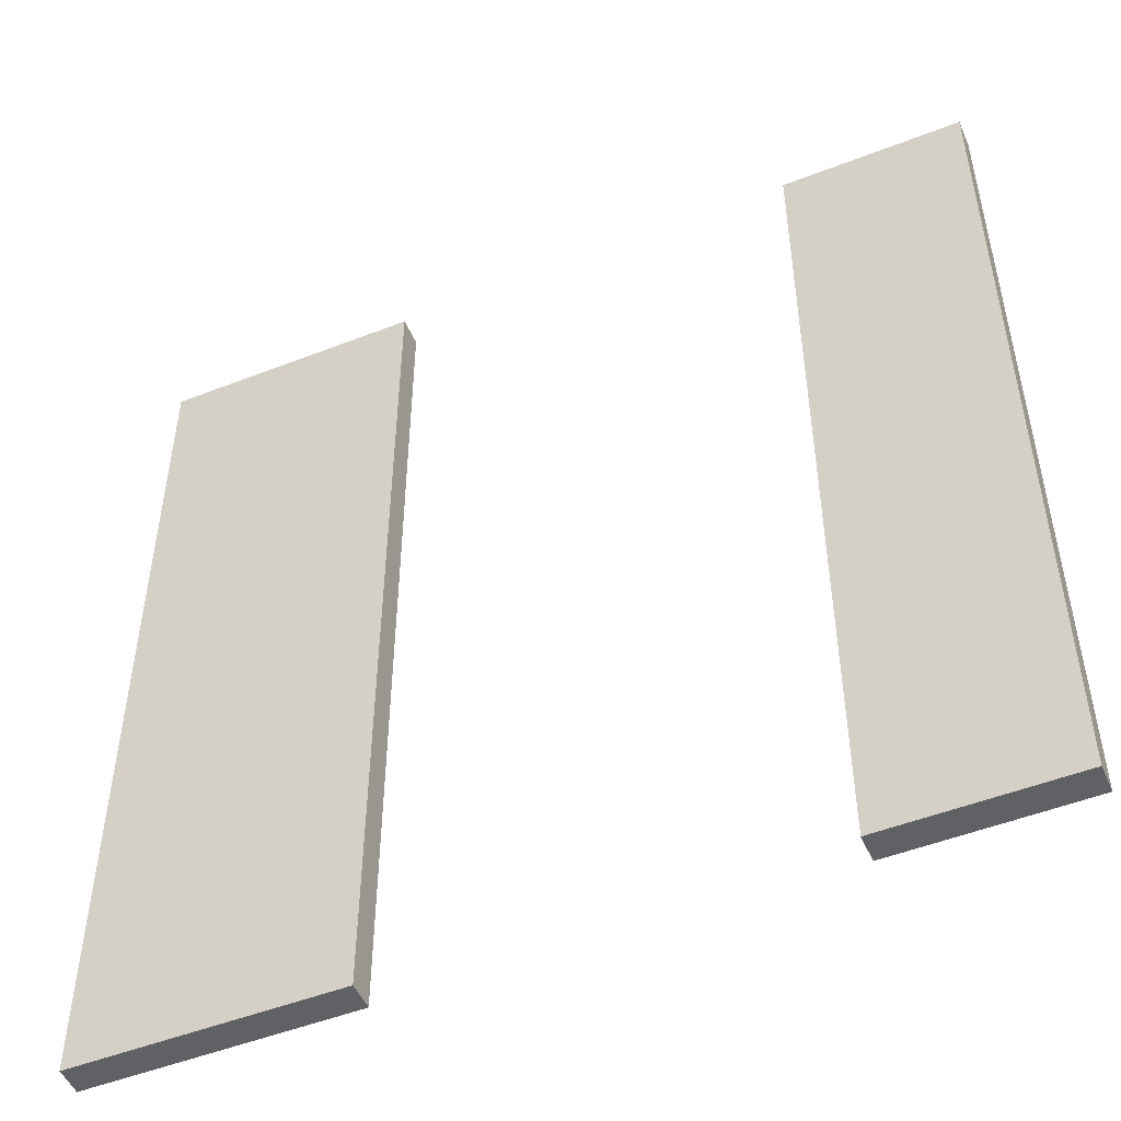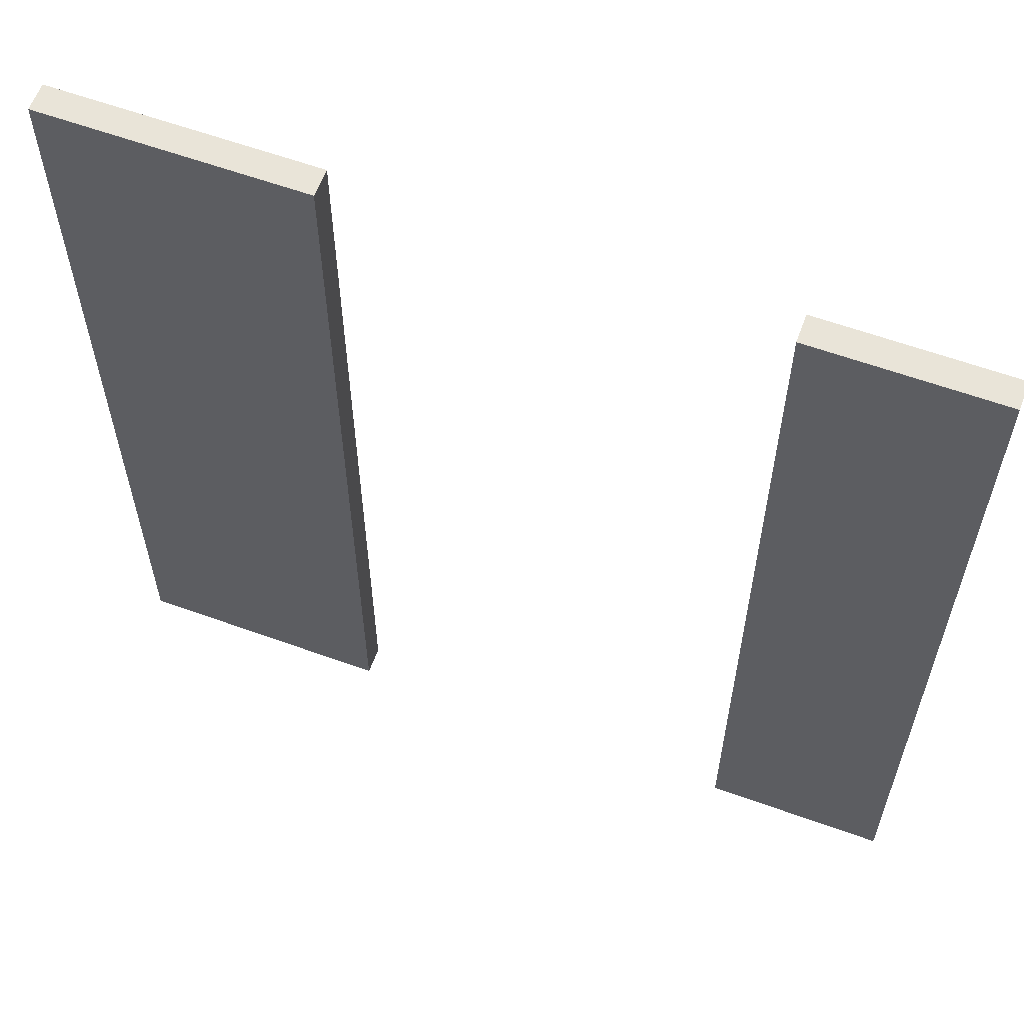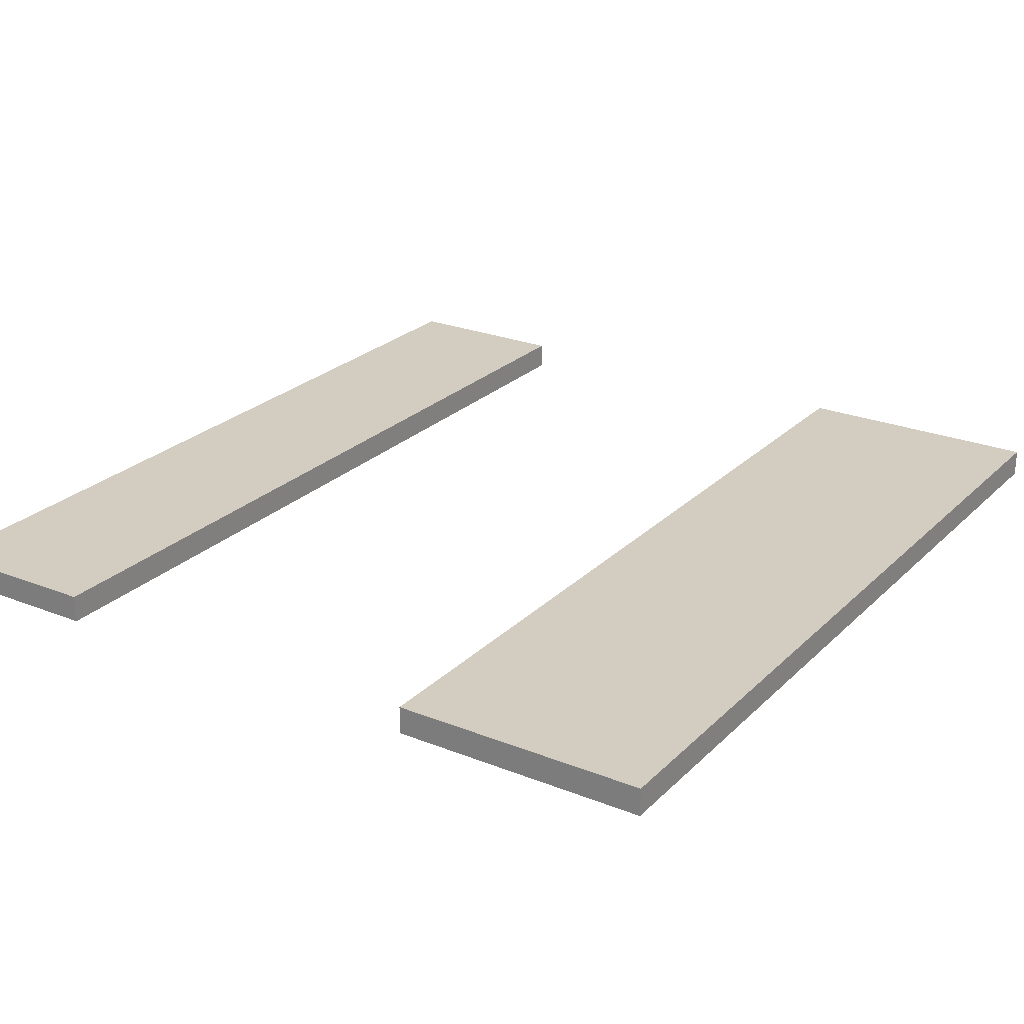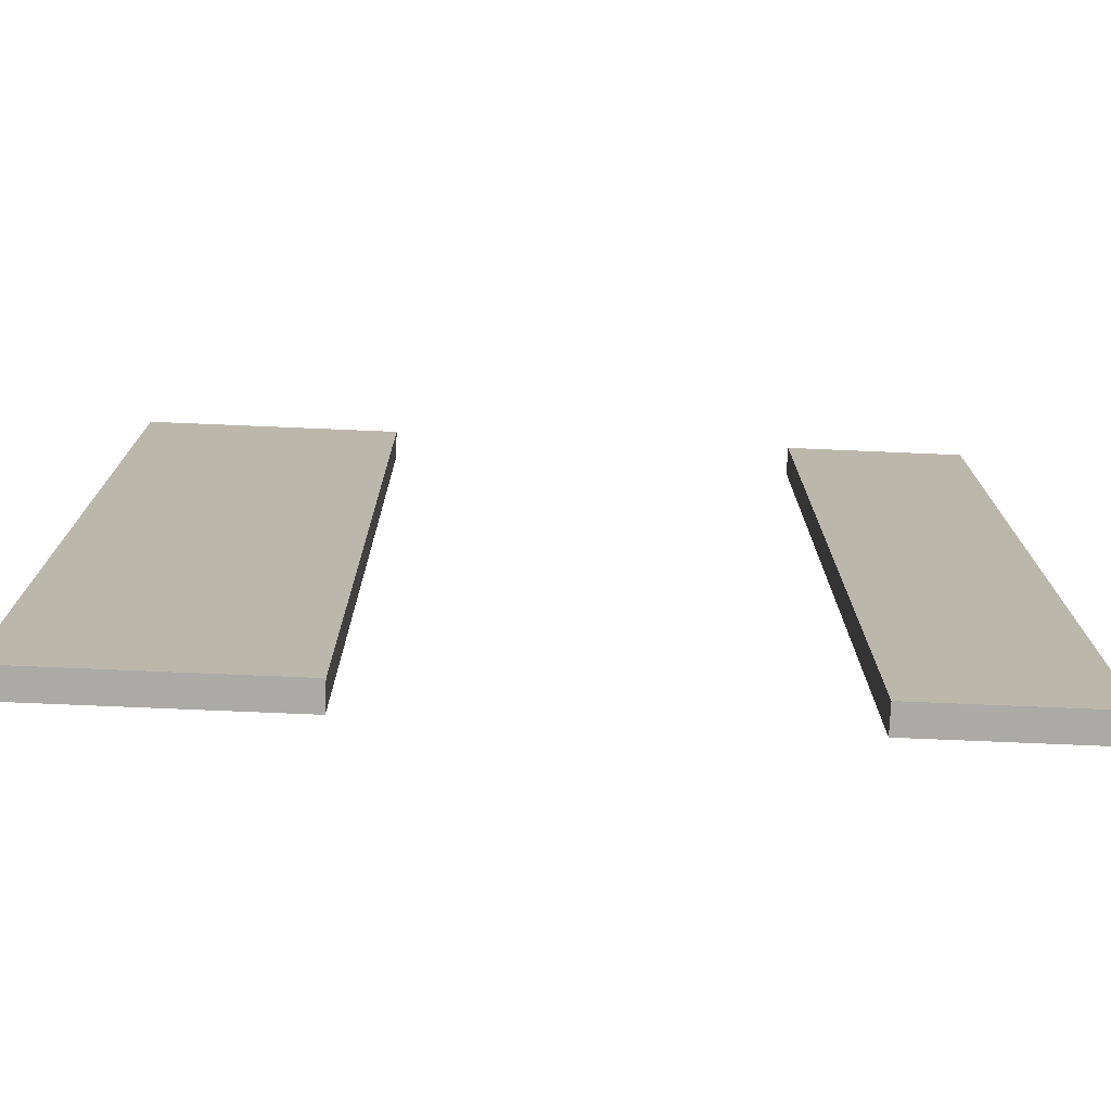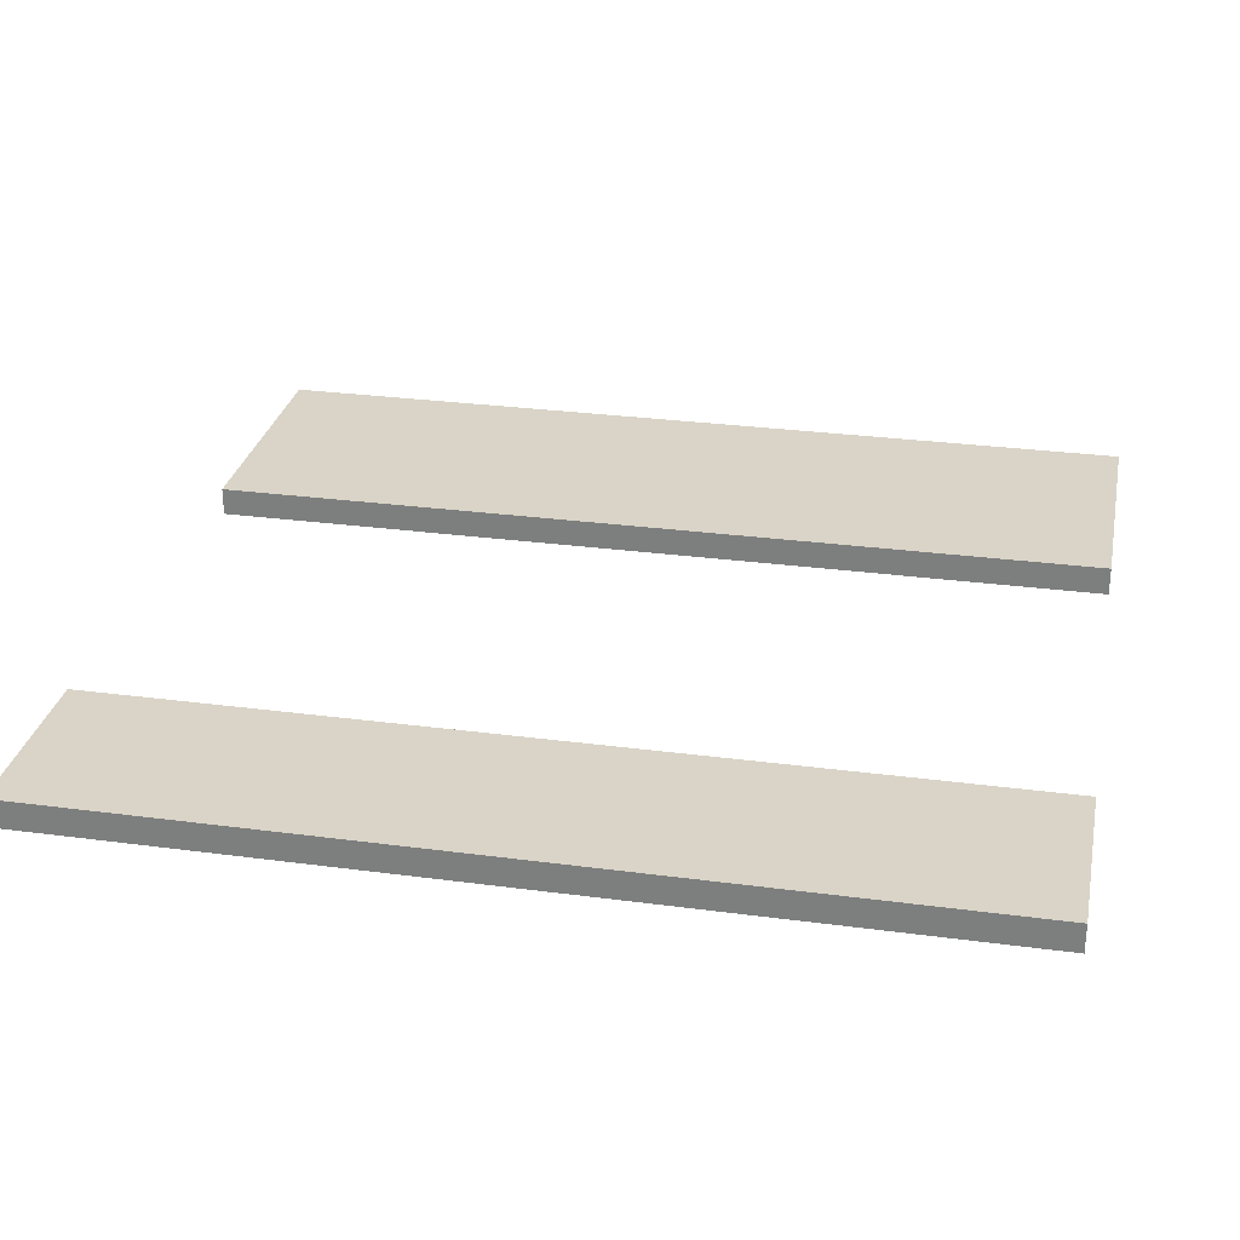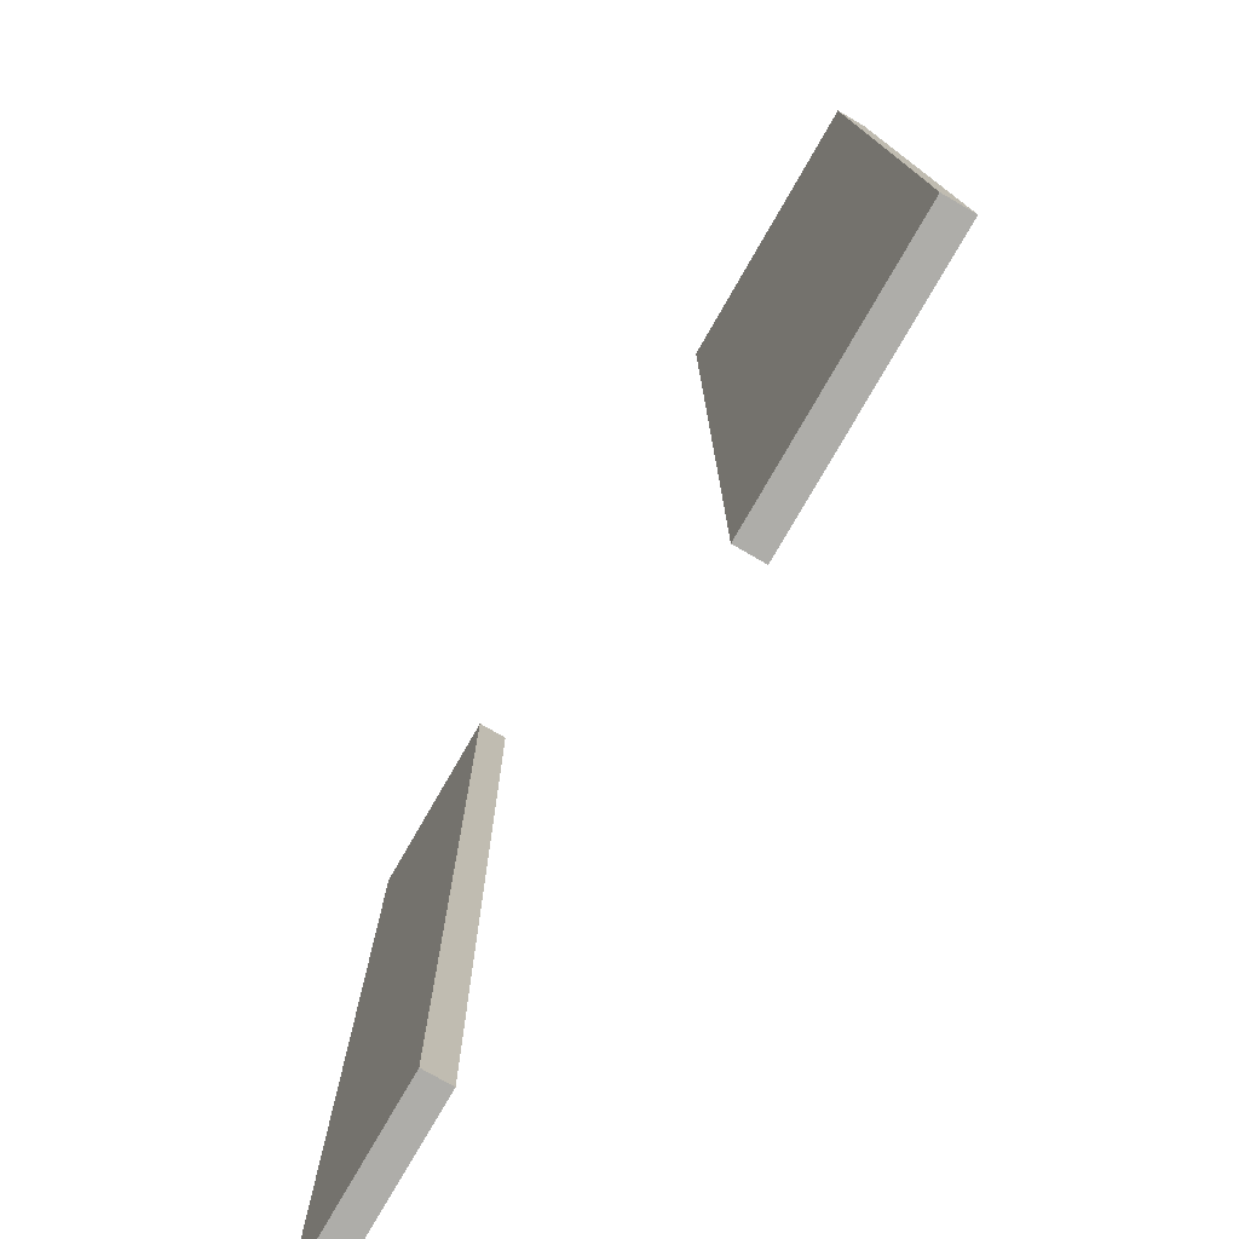
<metadata>
{"format":"obj","ext":"obj","renderer":"f3d","projection":"perspective","resolution":1024,"background":"white","views":[{"elev":-50.3,"azim":23.2,"up":"+Z"},{"elev":60.6,"azim":20.3,"up":"+Z"},{"elev":24.6,"azim":-146.8,"up":"+Y"},{"elev":-75.8,"azim":-2.4,"up":"+Z"},{"elev":28.7,"azim":101.3,"up":"+Y"},{"elev":-77.1,"azim":-119.9,"up":"+Z"}]}
</metadata>
<code>
o
v -12 0 -12.8
v -12 0 12.8
v -12 0.8 -12.8
v -12 0.8 12.8
v 7.2 0 -12.8
v 7.2 0 12.8
v 7.2 0.8 -12.8
v 7.2 0.8 12.8
v -4.6 0 -12.8
v -4.6 0 12.8
v -4.6 0.8 -12.8
v -4.6 0.8 12.8
v 12.4 0 -12.8
v 12.4 0 12.8
v 12.4 0.8 -12.8
v 12.4 0.8 12.8
v -12 0 -12.8
v -12 0.8 -12.8
v -8.3 0.7 -12.8
v -8.3 0.8 -12.8
v -8.2 0.7 -12.8
v -8.2 0.8 -12.8
v -4.6 0 -12.8
v -4.6 0.8 -12.8
v 7.2 0 -12.8
v 7.2 0.8 -12.8
v 12.4 0 -12.8
v 12.4 0.8 -12.8
v -12 0 12.8
v -12 0.8 12.8
v -4.6 0 12.8
v -4.6 0.8 12.8
v 7.2 0 12.8
v 7.2 0.8 12.8
v 12.4 0 12.8
v 12.4 0.8 12.8
v -12 0 -12.8
v -4.6 0 -12.8
v 7.2 0 -12.8
v 12.4 0 -12.8
v -12 0 12.8
v -4.6 0 12.8
v 7.2 0 12.8
v 12.4 0 12.8
v -12 0.8 -12.8
v -8.3 0.8 -12.8
v -8.2 0.8 -12.8
v -4.6 0.8 -12.8
v 7.2 0.8 -12.8
v 12.4 0.8 -12.8
v -8.3 0.8 -11.9
v -8.2 0.8 -11.9
v -8.3 0.8 -11.6
v -8.2 0.8 -11.6
v -8.3 0.8 -10.7
v -8.2 0.8 -10.7
v -8.3 0.8 -10.4
v -8.2 0.8 -10.4
v -8.3 0.8 -9.5
v -8.2 0.8 -9.5
v -8.3 0.8 -9.2
v -8.2 0.8 -9.2
v -8.3 0.8 -8.2
v -8.2 0.8 -8.2
v -8.3 0.8 -7.9
v -8.2 0.8 -7.9
v -8.3 0.8 -7
v -8.2 0.8 -7
v -8.3 0.8 -6.7
v -8.2 0.8 -6.7
v -8.3 0.8 -5.8
v -8.2 0.8 -5.8
v -8.3 0.8 -5.5
v -8.2 0.8 -5.5
v -8.3 0.8 -4.5
v -8.2 0.8 -4.5
v -8.3 0.8 -4.2
v -8.2 0.8 -4.2
v -8.3 0.8 -3.3
v -8.2 0.8 -3.3
v -8.3 0.8 -3
v -8.2 0.8 -3
v -8.3 0.8 -2.1
v -8.2 0.8 -2.1
v -8.3 0.8 -1.8
v -8.2 0.8 -1.8
v -8.3 0.8 -0.8
v -8.2 0.8 -0.8
v -8.3 0.8 -0.5
v -8.2 0.8 -0.5
v -8.3 0.8 0.4
v -8.2 0.8 0.4
v -8.3 0.8 0.7
v -8.2 0.8 0.7
v -8.3 0.8 1.6
v -8.2 0.8 1.6
v -8.3 0.8 1.9
v -8.2 0.8 1.9
v -8.3 0.8 2.8
v -8.2 0.8 2.8
v -8.3 0.8 3.1
v -8.2 0.8 3.1
v -8.3 0.8 4
v -8.2 0.8 4
v -8.3 0.8 4.3
v -8.2 0.8 4.3
v -8.3 0.8 5.2
v -8.2 0.8 5.2
v -8.3 0.8 5.5
v -8.2 0.8 5.5
v -8.3 0.8 6.4
v -8.2 0.8 6.4
v -8.3 0.8 6.7
v -8.2 0.8 6.7
v -8.3 0.8 7.6
v -8.2 0.8 7.6
v -8.3 0.8 7.9
v -8.2 0.8 7.9
v -8.3 0.8 8.8
v -8.2 0.8 8.8
v -8.3 0.8 9.1
v -8.2 0.8 9.1
v -8.3 0.8 10.1
v -8.2 0.8 10.1
v -8.3 0.8 10.4
v -8.2 0.8 10.4
v -8.3 0.8 11.3
v -8.2 0.8 11.3
v -8.3 0.8 11.6
v -8.2 0.8 11.6
v -8.3 0.8 12.5
v -8.2 0.8 12.5
v -12 0.8 12.8
v -4.6 0.8 12.8
v 7.2 0.8 12.8
v 12.4 0.8 12.8
f 1 2 3
f 3 2 4
f 5 6 7
f 7 6 8
f 11 10 9
f 12 10 11
f 15 14 13
f 16 14 15
f 17 18 19
f 19 18 20
f 17 19 21
f 19 20 21
f 21 20 22
f 17 21 23
f 21 22 23
f 23 22 24
f 25 26 27
f 27 26 28
f 31 30 29
f 32 30 31
f 35 34 33
f 36 34 35
f 37 38 41
f 41 38 42
f 39 40 43
f 43 40 44
f 51 46 45
f 51 47 46
f 52 48 47
f 52 47 51
f 53 51 45
f 53 52 51
f 54 48 52
f 54 52 53
f 55 53 45
f 55 54 53
f 56 48 54
f 56 54 55
f 57 55 45
f 57 56 55
f 58 48 56
f 58 56 57
f 59 57 45
f 59 58 57
f 60 48 58
f 60 58 59
f 61 59 45
f 61 60 59
f 62 48 60
f 62 60 61
f 63 61 45
f 63 62 61
f 64 48 62
f 64 62 63
f 65 63 45
f 65 64 63
f 66 48 64
f 66 64 65
f 67 65 45
f 67 66 65
f 68 48 66
f 68 66 67
f 69 67 45
f 69 68 67
f 70 48 68
f 70 68 69
f 71 69 45
f 71 70 69
f 72 48 70
f 72 70 71
f 73 71 45
f 73 72 71
f 74 48 72
f 74 72 73
f 75 73 45
f 75 74 73
f 76 48 74
f 76 74 75
f 77 75 45
f 77 76 75
f 78 48 76
f 78 76 77
f 79 77 45
f 79 78 77
f 80 48 78
f 80 78 79
f 81 79 45
f 81 80 79
f 82 48 80
f 82 80 81
f 83 81 45
f 83 82 81
f 84 48 82
f 84 82 83
f 85 83 45
f 85 84 83
f 86 48 84
f 86 84 85
f 87 85 45
f 87 86 85
f 88 48 86
f 88 86 87
f 89 87 45
f 89 88 87
f 90 48 88
f 90 88 89
f 91 89 45
f 91 90 89
f 92 48 90
f 92 90 91
f 93 91 45
f 93 92 91
f 94 48 92
f 94 92 93
f 95 93 45
f 95 94 93
f 96 48 94
f 96 94 95
f 97 95 45
f 97 96 95
f 98 48 96
f 98 96 97
f 99 97 45
f 99 98 97
f 100 48 98
f 100 98 99
f 101 99 45
f 101 100 99
f 102 48 100
f 102 100 101
f 103 101 45
f 103 102 101
f 104 48 102
f 104 102 103
f 105 103 45
f 105 104 103
f 106 48 104
f 106 104 105
f 107 105 45
f 107 106 105
f 108 48 106
f 108 106 107
f 109 107 45
f 109 108 107
f 110 48 108
f 110 108 109
f 111 109 45
f 111 110 109
f 112 48 110
f 112 110 111
f 113 111 45
f 113 112 111
f 114 48 112
f 114 112 113
f 115 113 45
f 115 114 113
f 116 48 114
f 116 114 115
f 117 115 45
f 117 116 115
f 118 48 116
f 118 116 117
f 119 117 45
f 119 118 117
f 120 48 118
f 120 118 119
f 121 119 45
f 121 120 119
f 122 48 120
f 122 120 121
f 123 121 45
f 123 122 121
f 124 48 122
f 124 122 123
f 125 123 45
f 125 124 123
f 126 48 124
f 126 124 125
f 127 125 45
f 127 126 125
f 128 48 126
f 128 126 127
f 129 127 45
f 129 128 127
f 130 48 128
f 130 128 129
f 131 129 45
f 131 130 129
f 132 48 130
f 132 130 131
f 133 131 45
f 133 132 131
f 134 48 132
f 134 132 133
f 135 50 49
f 136 50 135

</code>
